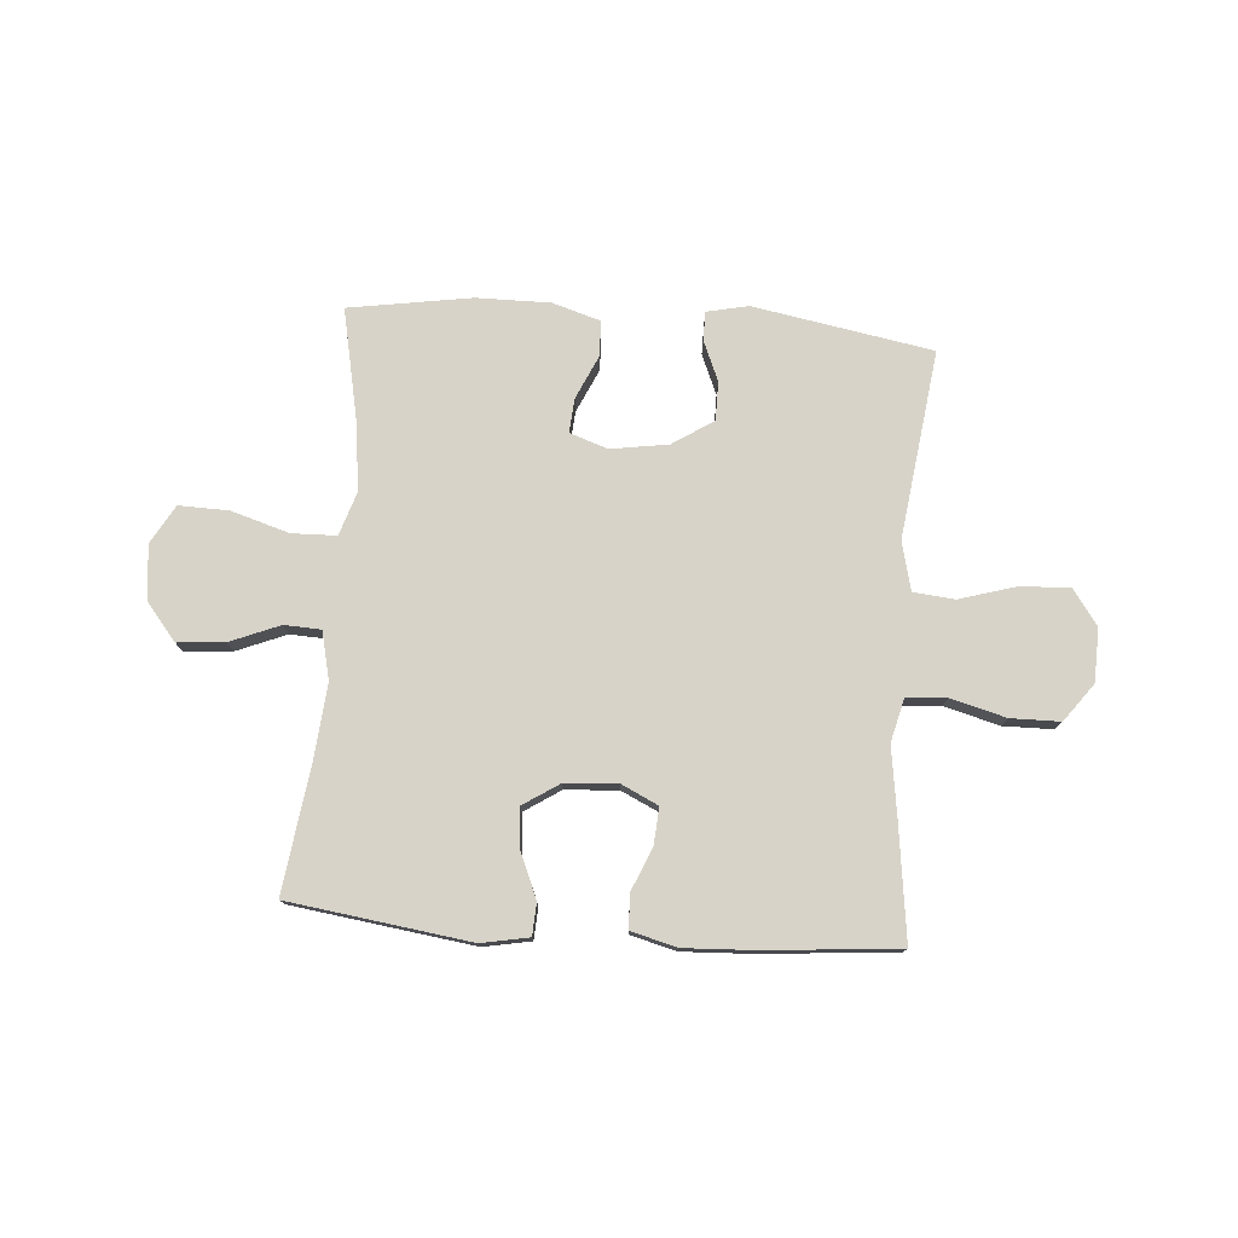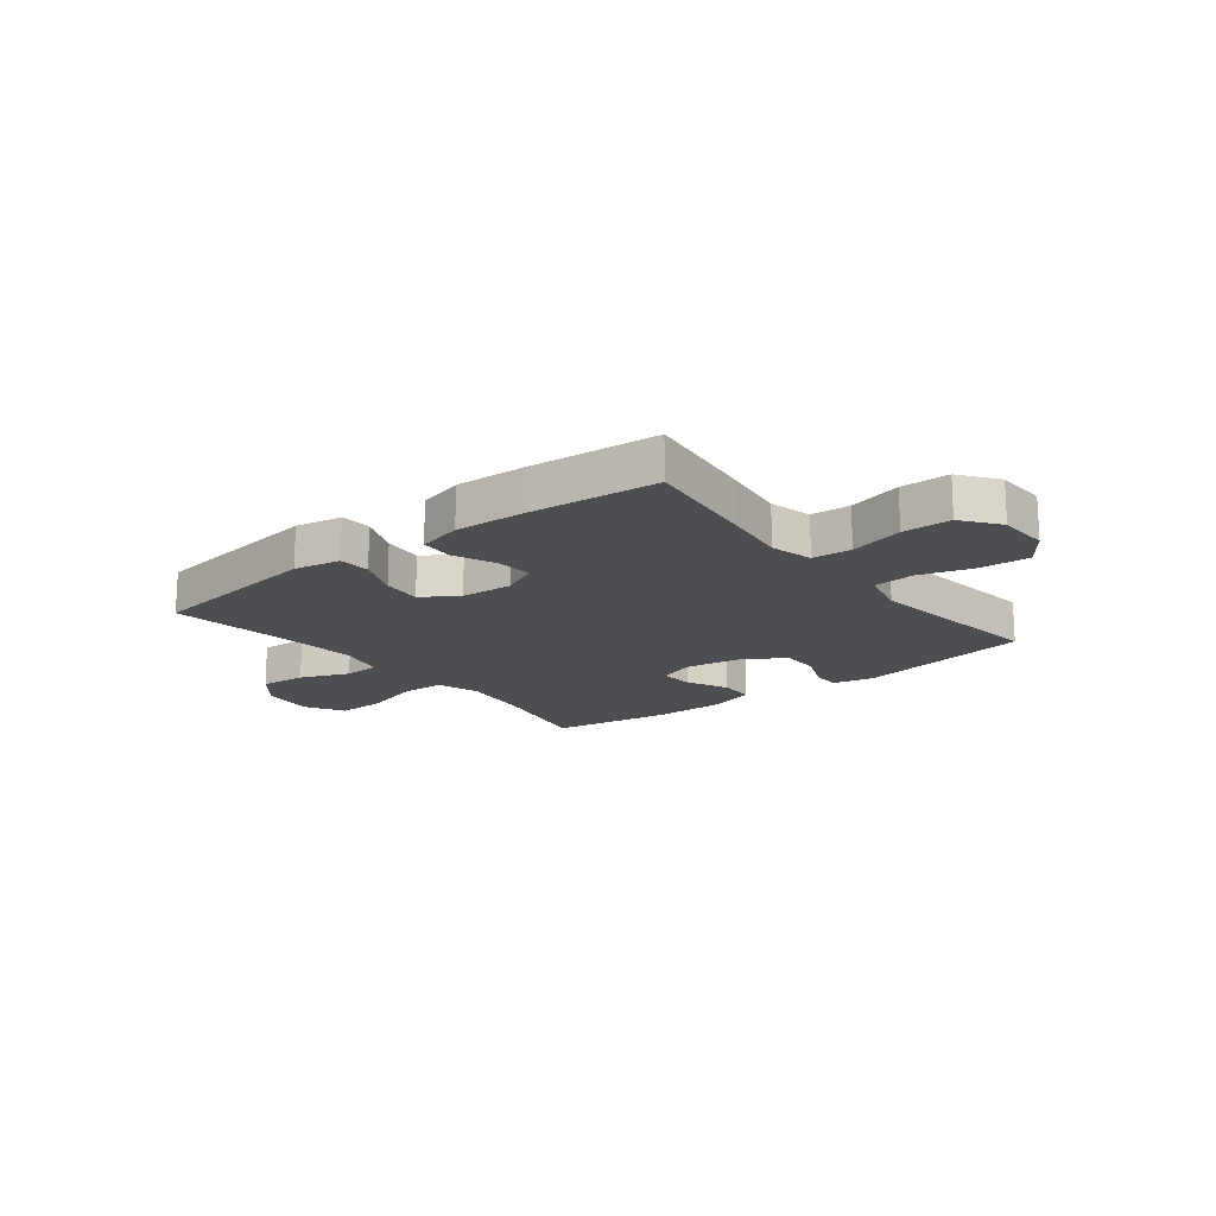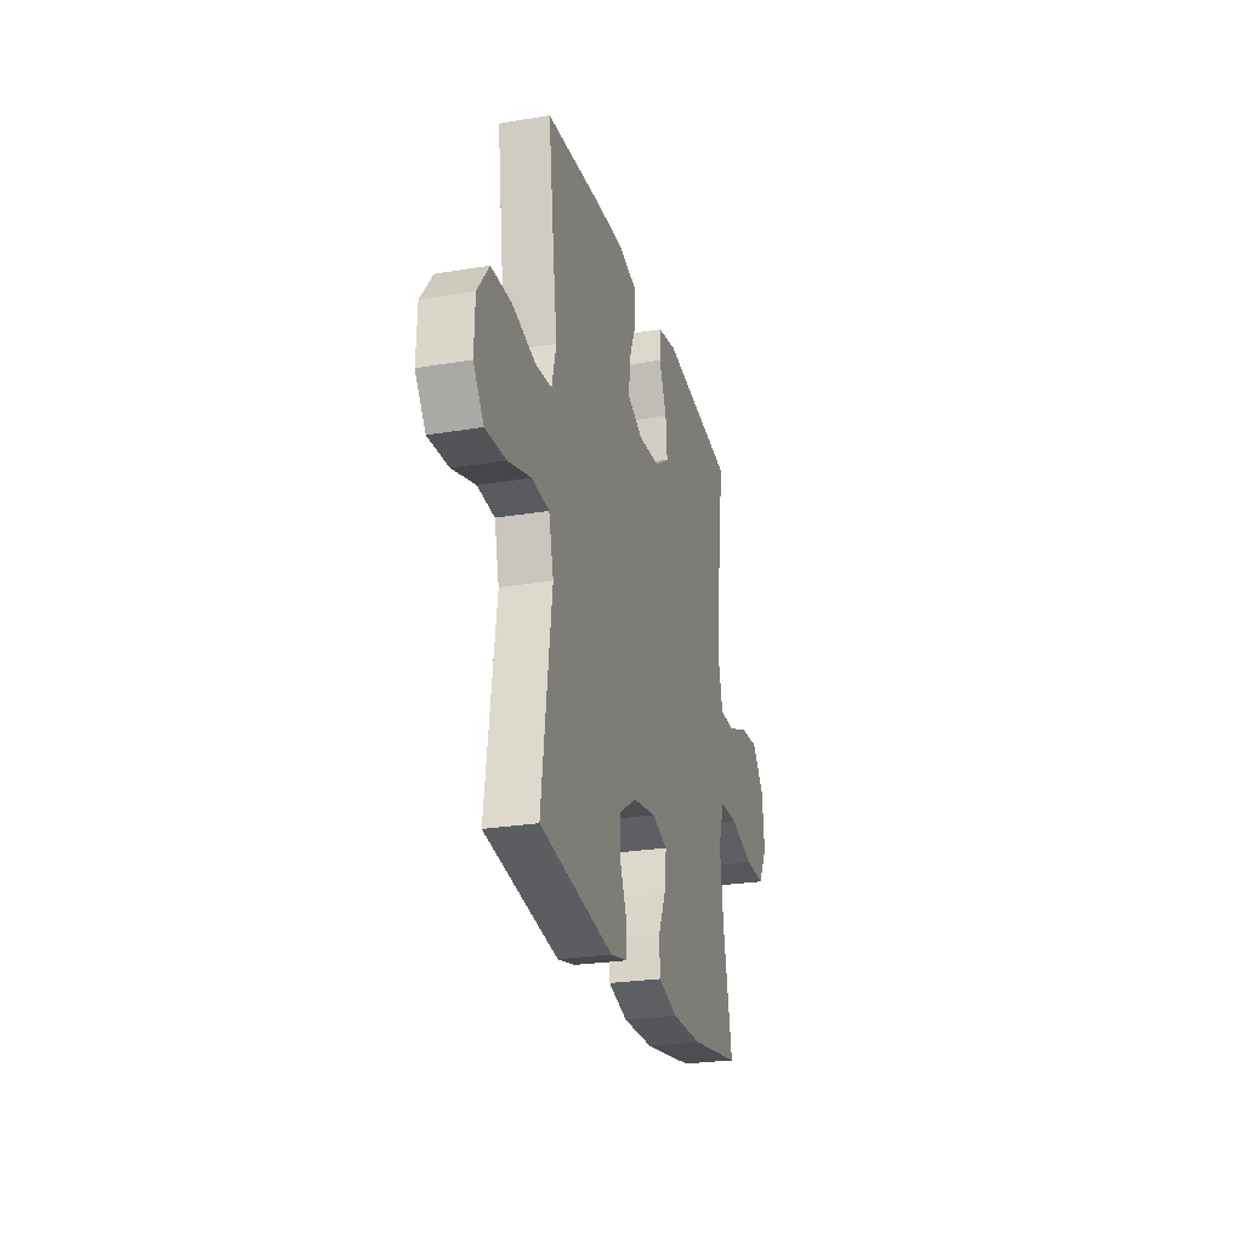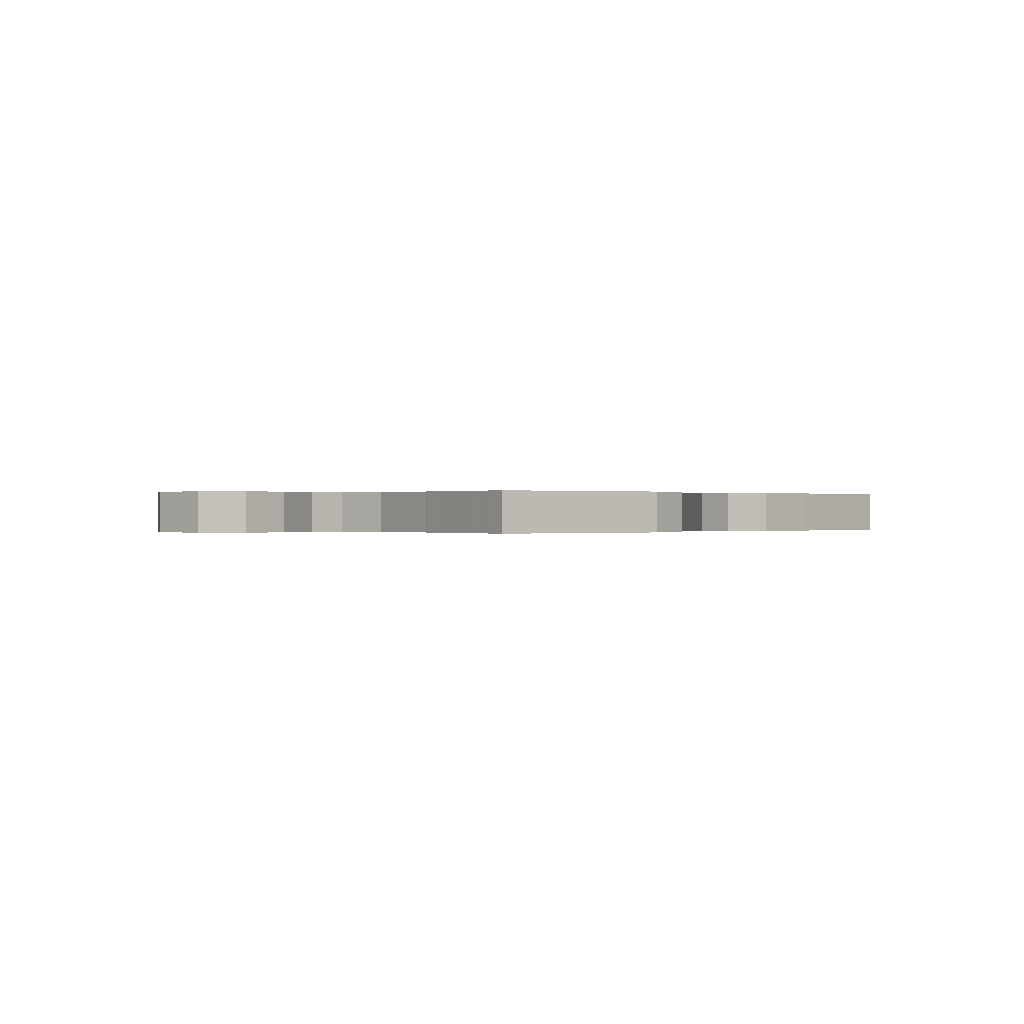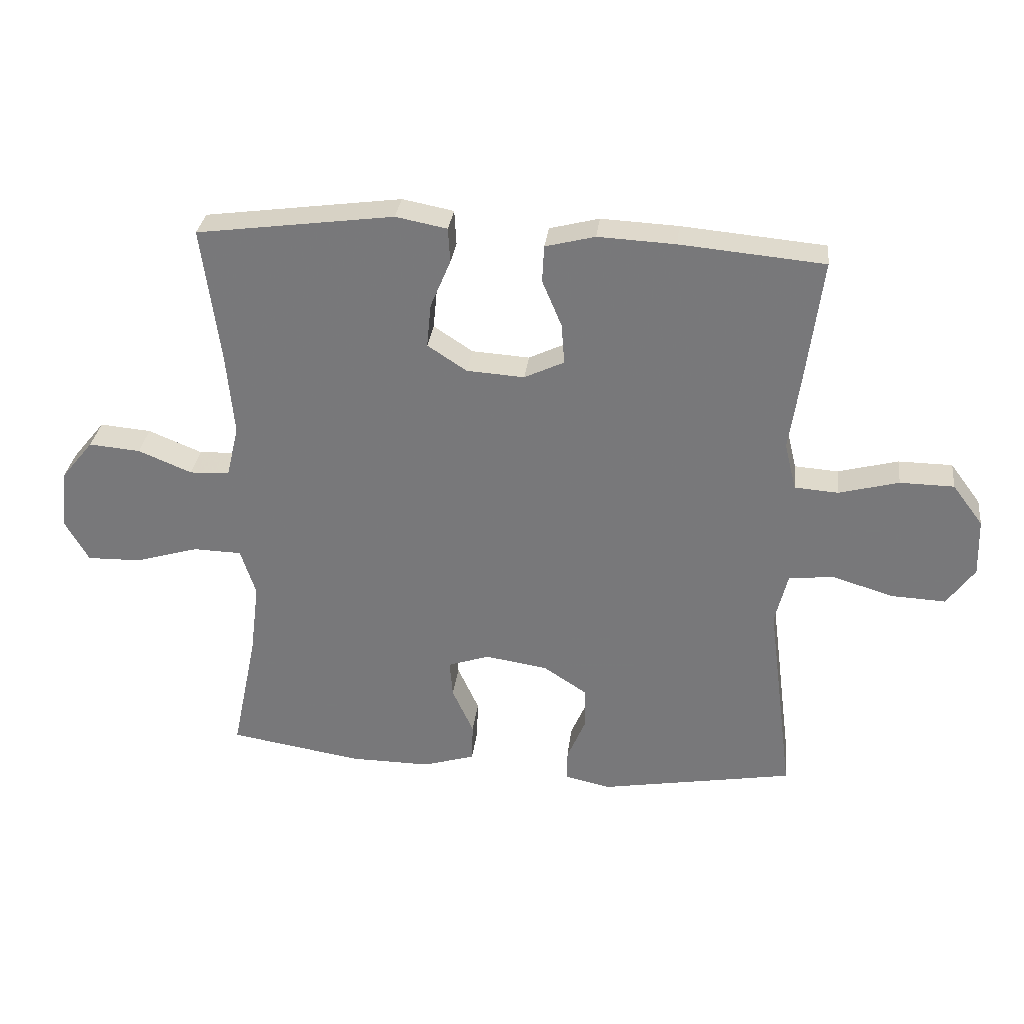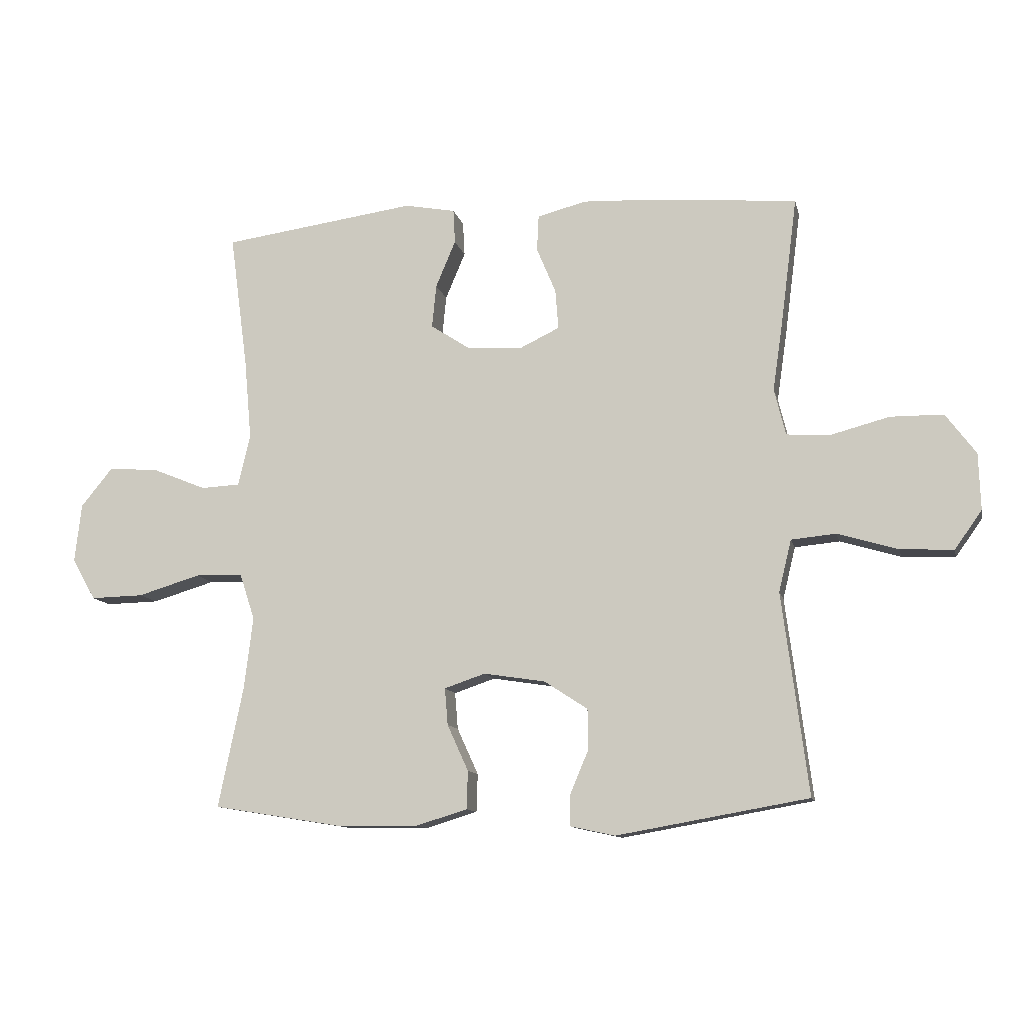
<metadata>
{"format":"obj","ext":"obj","renderer":"f3d","projection":"perspective","resolution":1024,"background":"white","views":[{"elev":76.9,"azim":4.4,"up":"+Y"},{"elev":-17.0,"azim":38.2,"up":"+Y"},{"elev":-25.7,"azim":105.0,"up":"+Z"},{"elev":-0.0,"azim":-43.6,"up":"+Y"},{"elev":31.4,"azim":6.9,"up":"+Z"},{"elev":-11.4,"azim":12.6,"up":"+Z"}]}
</metadata>
<code>
v 0.5 0.07 0.5
v 0.473 0.07 0.291
v 0.456 0.07 0.174
v 0.475 0.07 0.097
v 0.546 0.07 0.092
v 0.644 0.07 0.118
v 0.732 0.07 0.117
v 0.782 0.07 0.05
v 0.785 0.07 -0.044
v 0.74 0.07 -0.107
v 0.652 0.07 -0.103
v 0.552 0.07 -0.073
v 0.478 0.07 -0.08
v 0.457 0.07 -0.166
v 0.474 0.07 -0.297
v 0.5 0.07 -0.5
v 0.182 0.07 -0.556
v 0.108 0.07 -0.54
v 0.108 0.07 -0.489
v 0.138 0.07 -0.418
v 0.138 0.07 -0.349
v 0.066 0.07 -0.302
v -0.036 0.07 -0.286
v -0.104 0.07 -0.309
v -0.099 0.07 -0.37
v -0.064 0.07 -0.447
v -0.066 0.07 -0.51
v -0.151 0.07 -0.536
v -0.283 0.07 -0.535
v -0.5 0.07 -0.5
v -0.459 0.07 -0.301
v -0.444 0.07 -0.18
v -0.469 0.07 -0.103
v -0.548 0.07 -0.101
v -0.652 0.07 -0.132
v -0.74 0.07 -0.134
v -0.779 0.07 -0.065
v -0.768 0.07 0.032
v -0.715 0.07 0.097
v -0.631 0.07 0.09
v -0.543 0.07 0.054
v -0.478 0.07 0.057
v -0.458 0.07 0.142
v -0.47 0.07 0.275
v -0.5 0.07 0.5
v -0.178 0.07 0.544
v -0.094 0.07 0.528
v -0.091 0.07 0.471
v -0.124 0.07 0.393
v -0.131 0.07 0.321
v -0.067 0.07 0.279
v 0.027 0.07 0.273
v 0.092 0.07 0.304
v 0.087 0.07 0.37
v 0.055 0.07 0.446
v 0.058 0.07 0.506
v 0.139 0.07 0.527
v 0.265 0.07 0.521
v 0.5 0 0.5
v 0.473 0 0.291
v 0.456 0 0.174
v 0.475 0 0.097
v 0.546 0 0.092
v 0.644 0 0.118
v 0.732 0 0.117
v 0.782 0 0.05
v 0.785 0 -0.044
v 0.74 0 -0.107
v 0.652 0 -0.103
v 0.552 0 -0.073
v 0.478 0 -0.08
v 0.457 0 -0.166
v 0.474 0 -0.297
v 0.5 0 -0.5
v 0.182 0 -0.556
v 0.108 0 -0.54
v 0.108 0 -0.489
v 0.138 0 -0.418
v 0.138 0 -0.349
v 0.066 0 -0.302
v -0.036 0 -0.286
v -0.104 0 -0.309
v -0.099 0 -0.37
v -0.064 0 -0.447
v -0.066 0 -0.51
v -0.151 0 -0.536
v -0.283 0 -0.535
v -0.5 0 -0.5
v -0.459 0 -0.301
v -0.444 0 -0.18
v -0.469 0 -0.103
v -0.548 0 -0.101
v -0.652 0 -0.132
v -0.74 0 -0.134
v -0.779 0 -0.065
v -0.768 0 0.032
v -0.715 0 0.097
v -0.631 0 0.09
v -0.543 0 0.054
v -0.478 0 0.057
v -0.458 0 0.142
v -0.47 0 0.275
v -0.5 0 0.5
v -0.178 0 0.544
v -0.094 0 0.528
v -0.091 0 0.471
v -0.124 0 0.393
v -0.131 0 0.321
v -0.067 0 0.279
v 0.027 0 0.273
v 0.092 0 0.304
v 0.087 0 0.37
v 0.055 0 0.446
v 0.058 0 0.506
v 0.139 0 0.527
v 0.265 0 0.521
f 1 2 3
f 58 1 3
f 57 58 3
f 56 57 3
f 55 56 3
f 54 55 3
f 53 54 3 4
f 52 53 4
f 51 52 4
f 47 48 49
f 46 47 49
f 45 46 49
f 44 45 49
f 43 44 49 50
f 42 43 50 51
f 39 40 41
f 38 39 41
f 37 38 41
f 36 37 41
f 35 36 41
f 34 35 41
f 33 34 41 42
f 42 51 4
f 33 42 4
f 32 33 4
f 29 30 31
f 28 29 31
f 27 28 31
f 26 27 31
f 25 26 31
f 24 25 31 32
f 18 19 20
f 17 18 20
f 16 17 20
f 15 16 20
f 14 15 20
f 13 14 20 21
f 10 11 12
f 9 10 12
f 8 9 12
f 7 8 12
f 6 7 12
f 5 6 12
f 5 12 13
f 4 5 13
f 32 4 13
f 24 32 13
f 23 24 13
f 13 21 22
f 13 22 23
f 61 60 59
f 61 59 116
f 61 116 115
f 61 115 114
f 61 114 113
f 61 113 112
f 62 61 112 111
f 62 111 110
f 62 110 109
f 107 106 105
f 107 105 104
f 107 104 103
f 107 103 102
f 108 107 102 101
f 109 108 101 100
f 99 98 97
f 99 97 96
f 99 96 95
f 99 95 94
f 99 94 93
f 99 93 92
f 100 99 92 91
f 62 109 100
f 62 100 91
f 62 91 90
f 89 88 87
f 89 87 86
f 89 86 85
f 89 85 84
f 89 84 83
f 90 89 83 82
f 78 77 76
f 78 76 75
f 78 75 74
f 78 74 73
f 78 73 72
f 79 78 72 71
f 70 69 68
f 70 68 67
f 70 67 66
f 70 66 65
f 70 65 64
f 70 64 63
f 71 70 63
f 71 63 62
f 71 62 90
f 71 90 82
f 71 82 81
f 80 79 71
f 81 80 71
f 1 59 60 2
f 2 60 61 3
f 3 61 62 4
f 4 62 63 5
f 5 63 64 6
f 6 64 65 7
f 7 65 66 8
f 8 66 67 9
f 9 67 68 10
f 10 68 69 11
f 11 69 70 12
f 12 70 71 13
f 13 71 72 14
f 14 72 73 15
f 15 73 74 16
f 16 74 75 17
f 17 75 76 18
f 18 76 77 19
f 19 77 78 20
f 20 78 79 21
f 21 79 80 22
f 22 80 81 23
f 23 81 82 24
f 24 82 83 25
f 25 83 84 26
f 26 84 85 27
f 27 85 86 28
f 28 86 87 29
f 29 87 88 30
f 30 88 89 31
f 31 89 90 32
f 32 90 91 33
f 33 91 92 34
f 34 92 93 35
f 35 93 94 36
f 36 94 95 37
f 37 95 96 38
f 38 96 97 39
f 39 97 98 40
f 40 98 99 41
f 41 99 100 42
f 42 100 101 43
f 43 101 102 44
f 44 102 103 45
f 45 103 104 46
f 46 104 105 47
f 47 105 106 48
f 48 106 107 49
f 49 107 108 50
f 50 108 109 51
f 51 109 110 52
f 52 110 111 53
f 53 111 112 54
f 54 112 113 55
f 55 113 114 56
f 56 114 115 57
f 57 115 116 58
f 58 116 59 1

</code>
